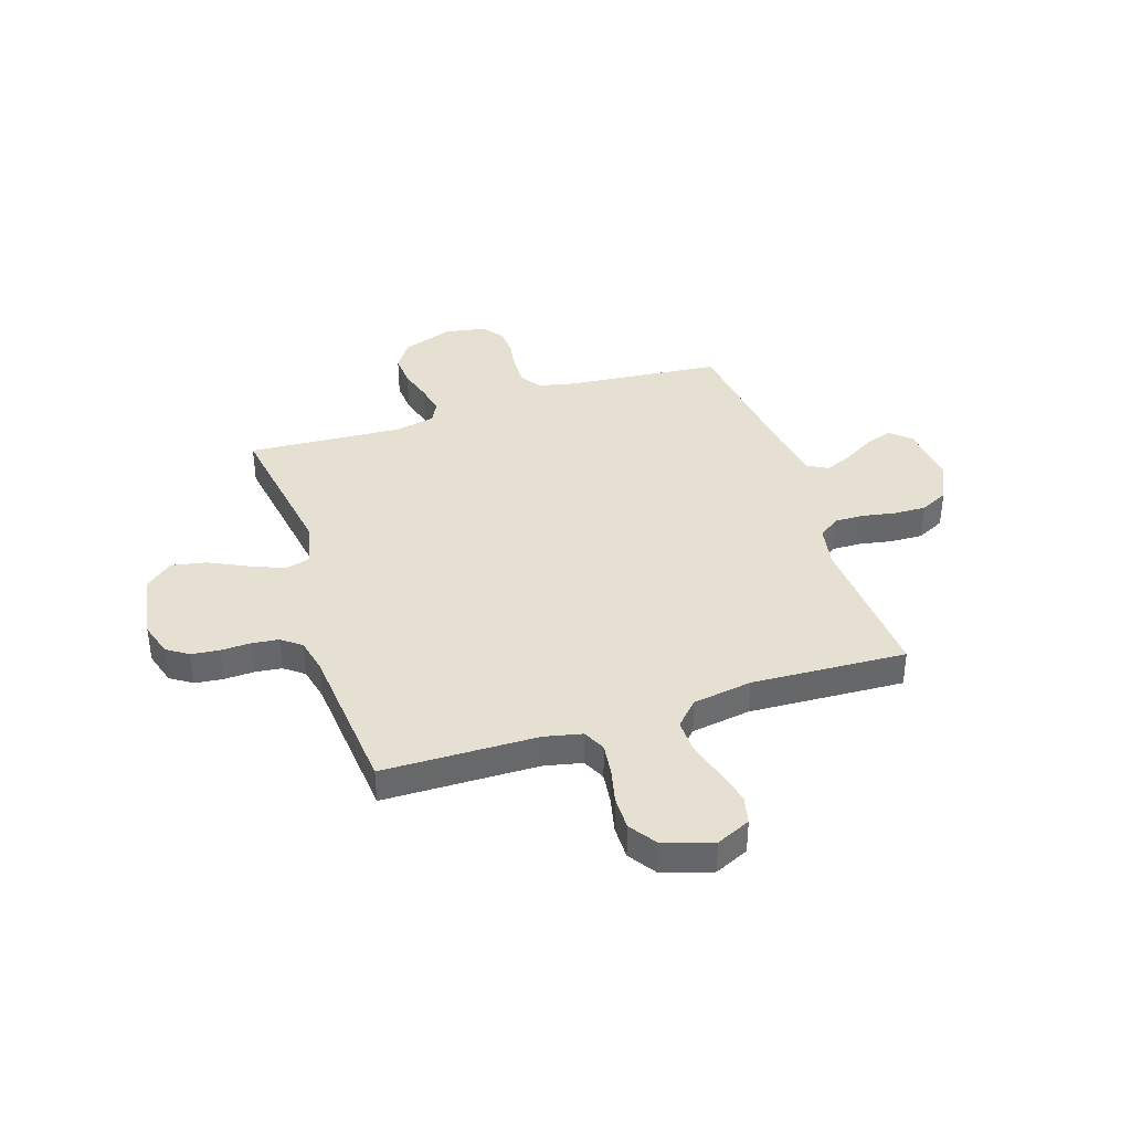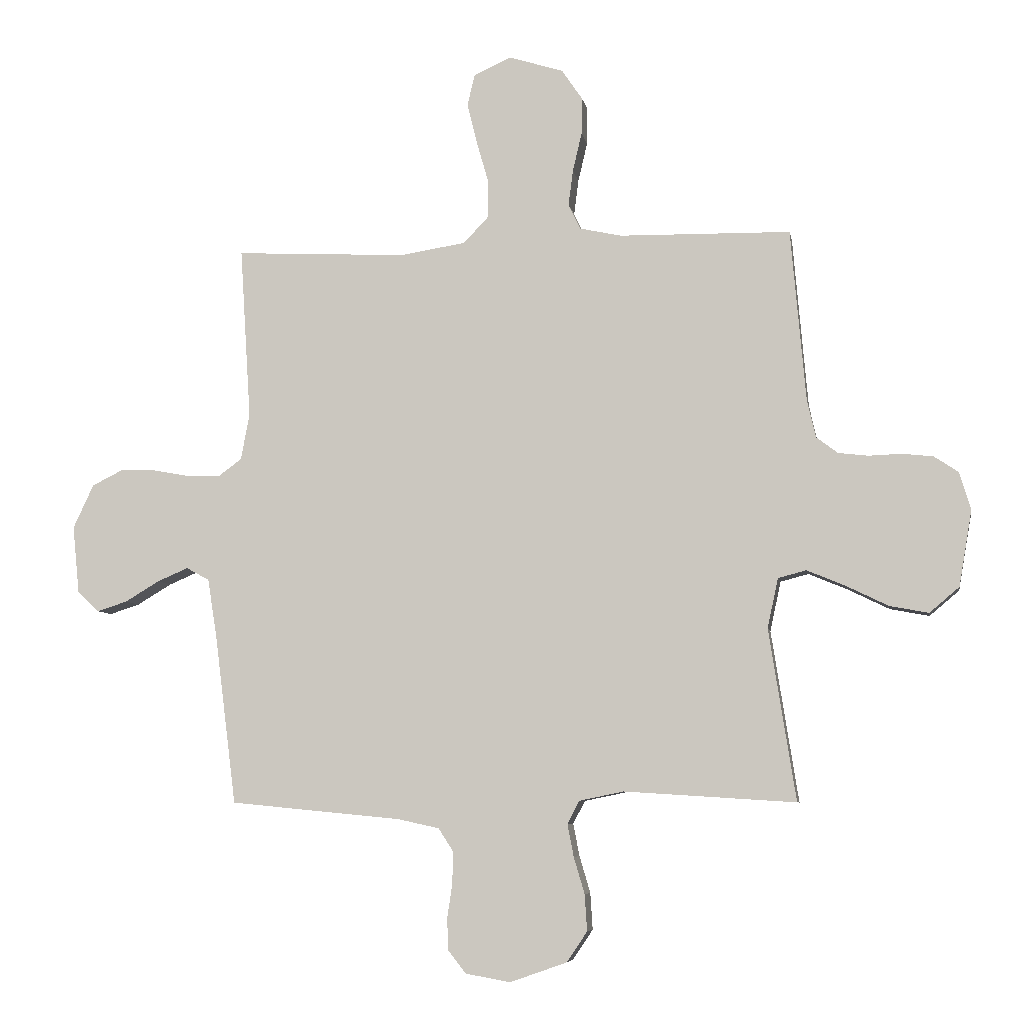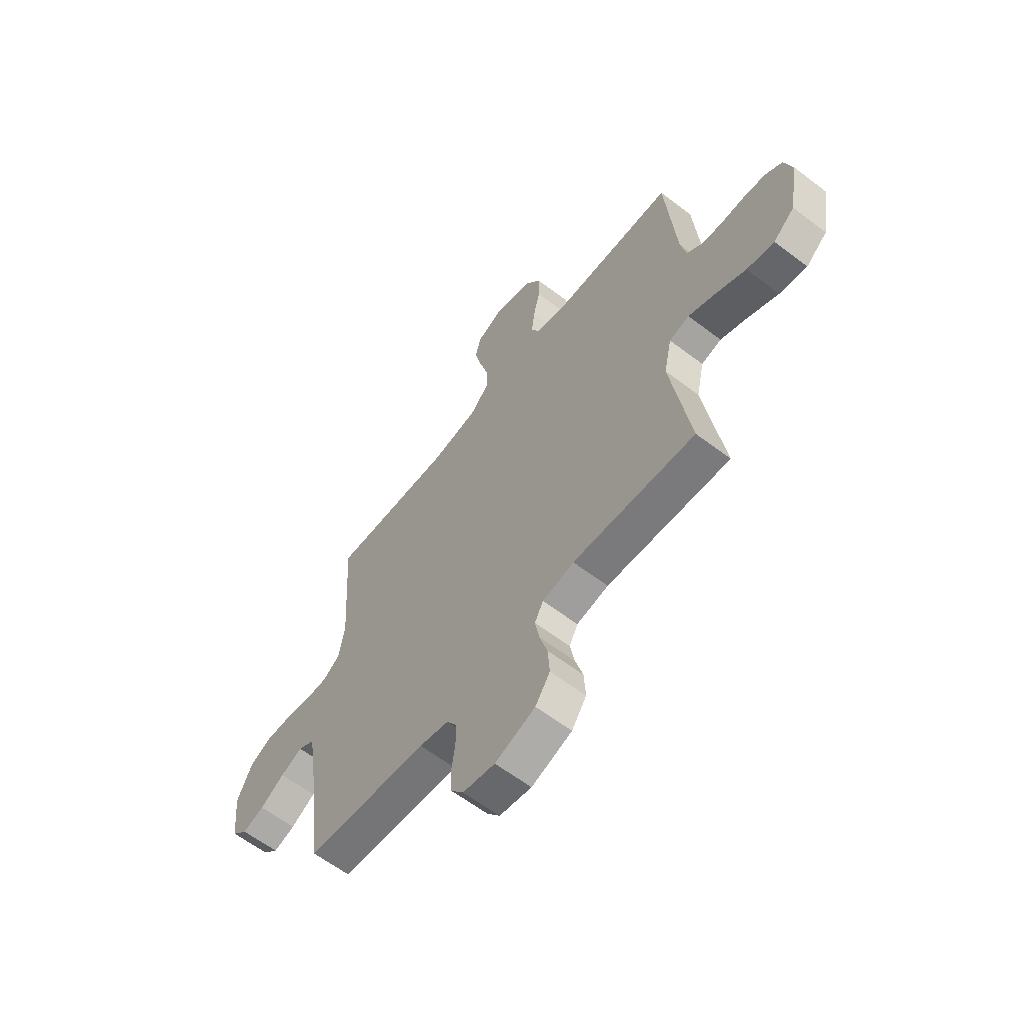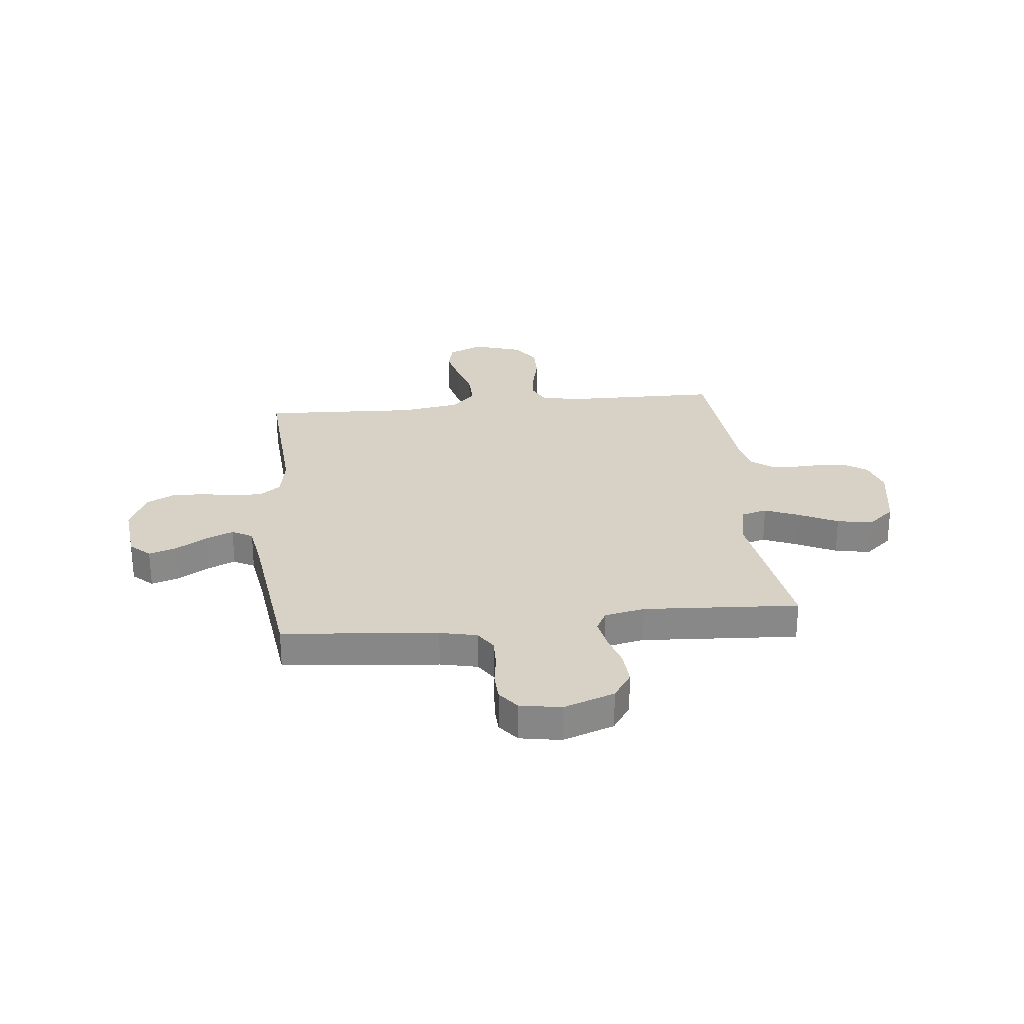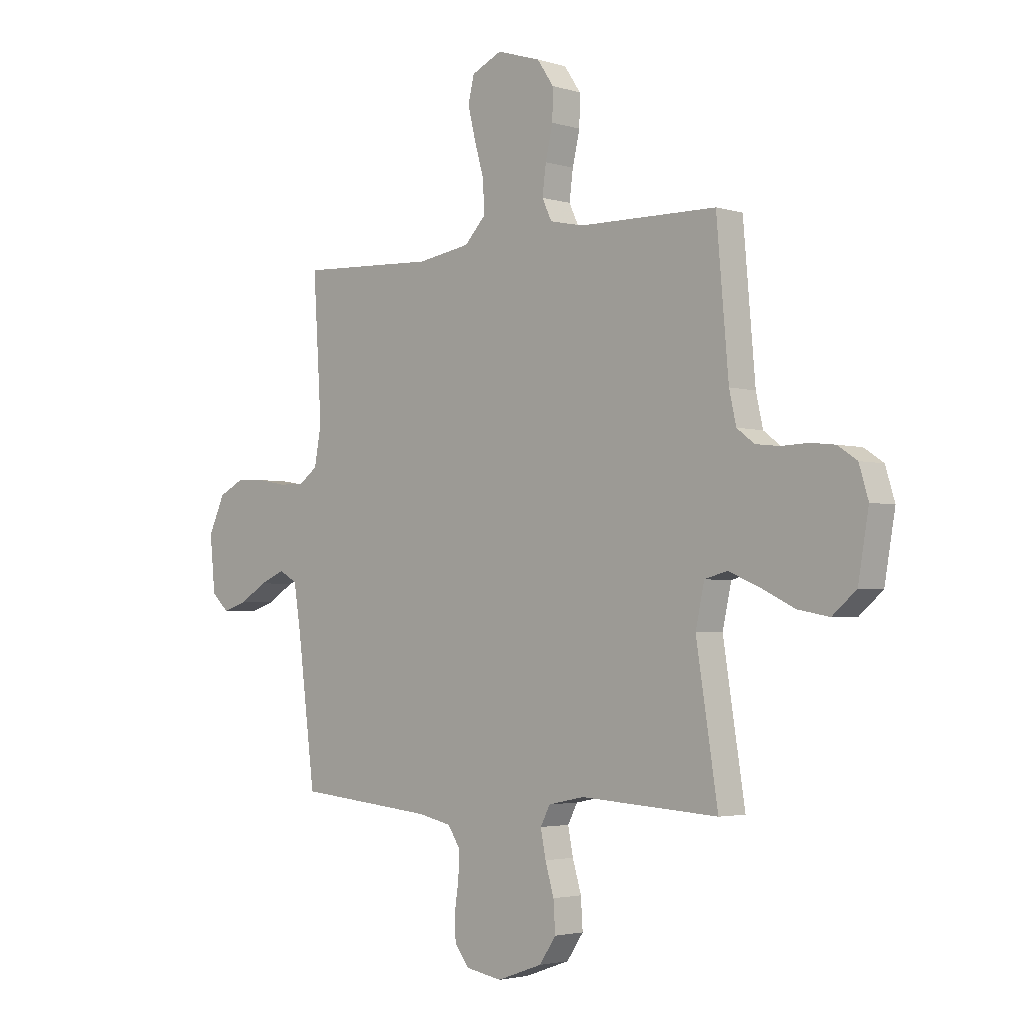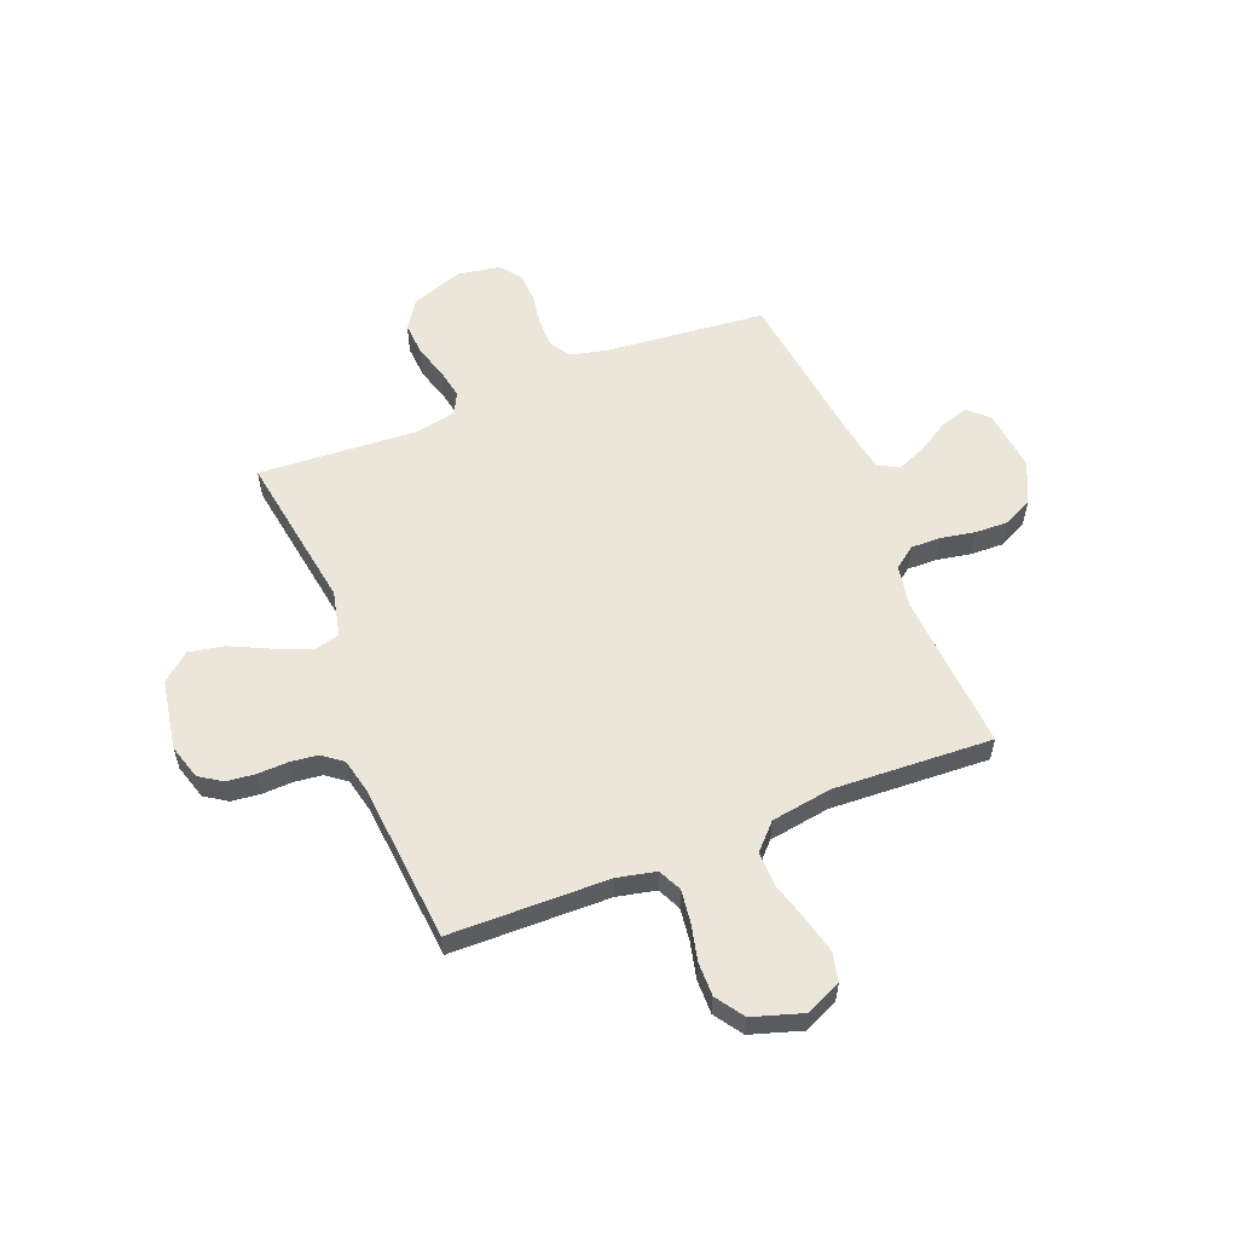
<metadata>
{"format":"obj","ext":"obj","renderer":"f3d","projection":"perspective","resolution":1024,"background":"white","views":[{"elev":38.3,"azim":-18.1,"up":"+Y"},{"elev":-6.8,"azim":-170.2,"up":"+Z"},{"elev":-61.3,"azim":-127.8,"up":"+Z"},{"elev":27.5,"azim":173.9,"up":"+Y"},{"elev":-3.0,"azim":-135.8,"up":"+Z"},{"elev":57.3,"azim":-21.7,"up":"+Y"}]}
</metadata>
<code>
v -0.5 0.07 -0.5
v -0.453 0.07 -0.2
v -0.472 0.07 -0.113
v -0.521 0.07 -0.1
v -0.588 0.07 -0.128
v -0.662 0.07 -0.164
v -0.73 0.07 -0.177
v -0.782 0.07 -0.133
v -0.805 0.07 0
v -0.785 0.07 0.066
v -0.743 0.07 0.094
v -0.689 0.07 0.1
v -0.631 0.07 0.098
v -0.579 0.07 0.104
v -0.541 0.07 0.133
v -0.526 0.07 0.2
v -0.5 0.07 0.5
v -0.2 0.07 0.505
v -0.127 0.07 0.521
v -0.106 0.07 0.565
v -0.114 0.07 0.627
v -0.13 0.07 0.695
v -0.131 0.07 0.76
v -0.095 0.07 0.813
v 0 0.07 0.843
v 0.066 0.07 0.813
v 0.079 0.07 0.758
v 0.062 0.07 0.689
v 0.041 0.07 0.616
v 0.04 0.07 0.55
v 0.085 0.07 0.503
v 0.2 0.07 0.485
v 0.5 0.07 0.5
v 0.481 0.07 0.2
v 0.496 0.07 0.119
v 0.537 0.07 0.089
v 0.593 0.07 0.09
v 0.658 0.07 0.102
v 0.721 0.07 0.104
v 0.775 0.07 0.077
v 0.811 0.07 0
v 0.799 0.07 -0.119
v 0.761 0.07 -0.154
v 0.708 0.07 -0.137
v 0.648 0.07 -0.101
v 0.594 0.07 -0.078
v 0.554 0.07 -0.1
v 0.538 0.07 -0.2
v 0.5 0.07 -0.5
v 0.2 0.07 -0.529
v 0.128 0.07 -0.545
v 0.102 0.07 -0.585
v 0.103 0.07 -0.641
v 0.112 0.07 -0.701
v 0.11 0.07 -0.756
v 0.079 0.07 -0.796
v 0 0.07 -0.81
v -0.099 0.07 -0.775
v -0.135 0.07 -0.722
v -0.131 0.07 -0.658
v -0.112 0.07 -0.594
v -0.101 0.07 -0.537
v -0.122 0.07 -0.497
v -0.2 0.07 -0.481
v -0.5 0 -0.5
v -0.453 0 -0.2
v -0.472 0 -0.113
v -0.521 0 -0.1
v -0.588 0 -0.128
v -0.662 0 -0.164
v -0.73 0 -0.177
v -0.782 0 -0.133
v -0.805 0 0
v -0.785 0 0.066
v -0.743 0 0.094
v -0.689 0 0.1
v -0.631 0 0.098
v -0.579 0 0.104
v -0.541 0 0.133
v -0.526 0 0.2
v -0.5 0 0.5
v -0.2 0 0.505
v -0.127 0 0.521
v -0.106 0 0.565
v -0.114 0 0.627
v -0.13 0 0.695
v -0.131 0 0.76
v -0.095 0 0.813
v 0 0 0.843
v 0.066 0 0.813
v 0.079 0 0.758
v 0.062 0 0.689
v 0.041 0 0.616
v 0.04 0 0.55
v 0.085 0 0.503
v 0.2 0 0.485
v 0.5 0 0.5
v 0.481 0 0.2
v 0.496 0 0.119
v 0.537 0 0.089
v 0.593 0 0.09
v 0.658 0 0.102
v 0.721 0 0.104
v 0.775 0 0.077
v 0.811 0 0
v 0.799 0 -0.119
v 0.761 0 -0.154
v 0.708 0 -0.137
v 0.648 0 -0.101
v 0.594 0 -0.078
v 0.554 0 -0.1
v 0.538 0 -0.2
v 0.5 0 -0.5
v 0.2 0 -0.529
v 0.128 0 -0.545
v 0.102 0 -0.585
v 0.103 0 -0.641
v 0.112 0 -0.701
v 0.11 0 -0.756
v 0.079 0 -0.796
v 0 0 -0.81
v -0.099 0 -0.775
v -0.135 0 -0.722
v -0.131 0 -0.658
v -0.112 0 -0.594
v -0.101 0 -0.537
v -0.122 0 -0.497
v -0.2 0 -0.481
f 58 59 60 61
f 58 61 62
f 57 58 62
f 56 57 62
f 53 54 55 56
f 52 53 56 62
f 51 52 62 63
f 48 49 50
f 47 48 50 51
f 42 43 44 45
f 42 45 46
f 41 42 46
f 40 41 46
f 37 38 39 40
f 36 37 40 46
f 35 36 46 47
f 32 33 34
f 31 32 34 35
f 26 27 28 29
f 24 25 26 29
f 24 29 30
f 21 22 23 24
f 20 21 24 30
f 19 20 30 31
f 16 17 18
f 15 16 18 19
f 10 11 12 13
f 10 13 14
f 9 10 14
f 8 9 14
f 5 6 7 8
f 4 5 8 14
f 3 4 14 15
f 64 1 2
f 64 2 3
f 47 51 63 64
f 31 35 47 64
f 19 31 64
f 3 15 19 64
f 125 124 123 122
f 126 125 122
f 126 122 121
f 126 121 120
f 120 119 118 117
f 126 120 117 116
f 127 126 116 115
f 114 113 112
f 115 114 112 111
f 109 108 107 106
f 110 109 106
f 110 106 105
f 110 105 104
f 104 103 102 101
f 110 104 101 100
f 111 110 100 99
f 98 97 96
f 99 98 96 95
f 93 92 91 90
f 93 90 89 88
f 94 93 88
f 88 87 86 85
f 94 88 85 84
f 95 94 84 83
f 82 81 80
f 83 82 80 79
f 77 76 75 74
f 78 77 74
f 78 74 73
f 78 73 72
f 72 71 70 69
f 78 72 69 68
f 79 78 68 67
f 66 65 128
f 67 66 128
f 128 127 115 111
f 128 111 99 95
f 128 95 83
f 128 83 79 67
f 1 65 66 2
f 2 66 67 3
f 3 67 68 4
f 4 68 69 5
f 5 69 70 6
f 6 70 71 7
f 7 71 72 8
f 8 72 73 9
f 9 73 74 10
f 10 74 75 11
f 11 75 76 12
f 12 76 77 13
f 13 77 78 14
f 14 78 79 15
f 15 79 80 16
f 16 80 81 17
f 17 81 82 18
f 18 82 83 19
f 19 83 84 20
f 20 84 85 21
f 21 85 86 22
f 22 86 87 23
f 23 87 88 24
f 24 88 89 25
f 25 89 90 26
f 26 90 91 27
f 27 91 92 28
f 28 92 93 29
f 29 93 94 30
f 30 94 95 31
f 31 95 96 32
f 32 96 97 33
f 33 97 98 34
f 34 98 99 35
f 35 99 100 36
f 36 100 101 37
f 37 101 102 38
f 38 102 103 39
f 39 103 104 40
f 40 104 105 41
f 41 105 106 42
f 42 106 107 43
f 43 107 108 44
f 44 108 109 45
f 45 109 110 46
f 46 110 111 47
f 47 111 112 48
f 48 112 113 49
f 49 113 114 50
f 50 114 115 51
f 51 115 116 52
f 52 116 117 53
f 53 117 118 54
f 54 118 119 55
f 55 119 120 56
f 56 120 121 57
f 57 121 122 58
f 58 122 123 59
f 59 123 124 60
f 60 124 125 61
f 61 125 126 62
f 62 126 127 63
f 63 127 128 64
f 64 128 65 1

</code>
